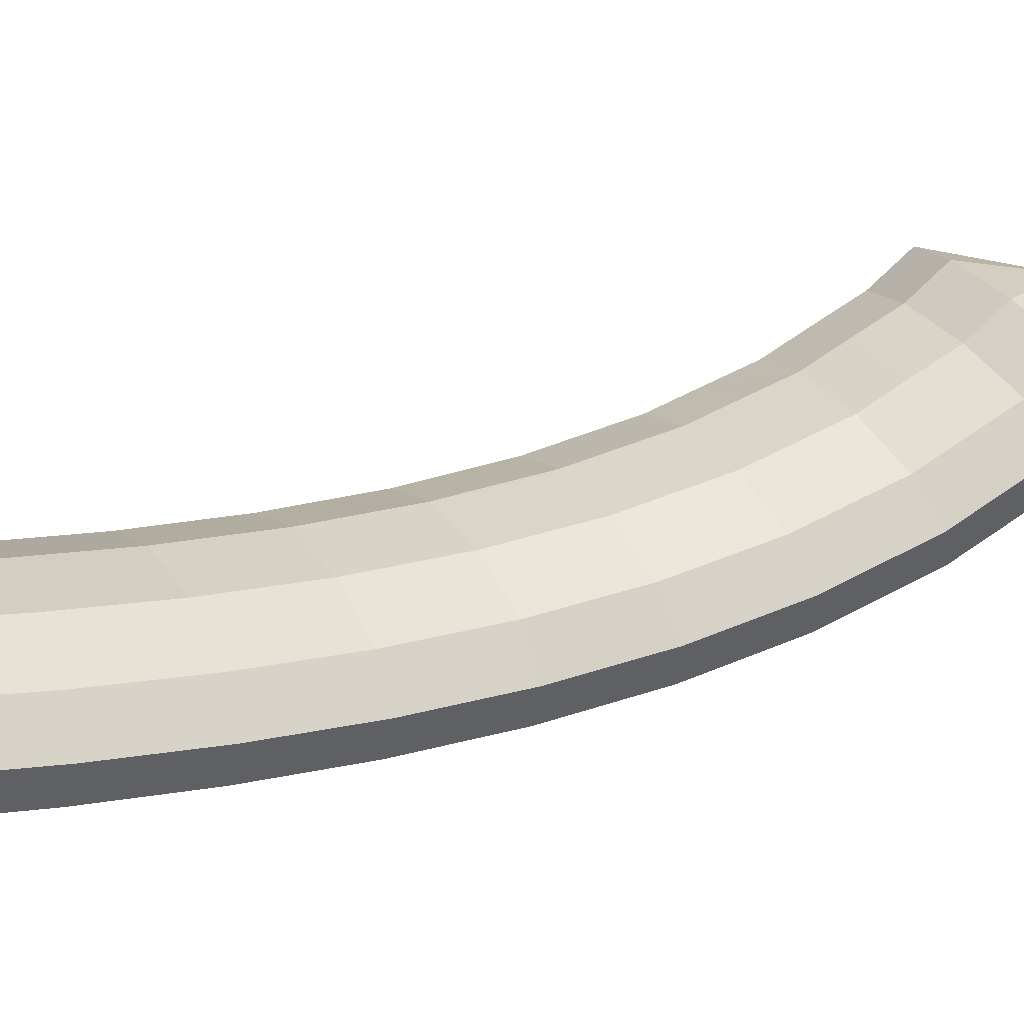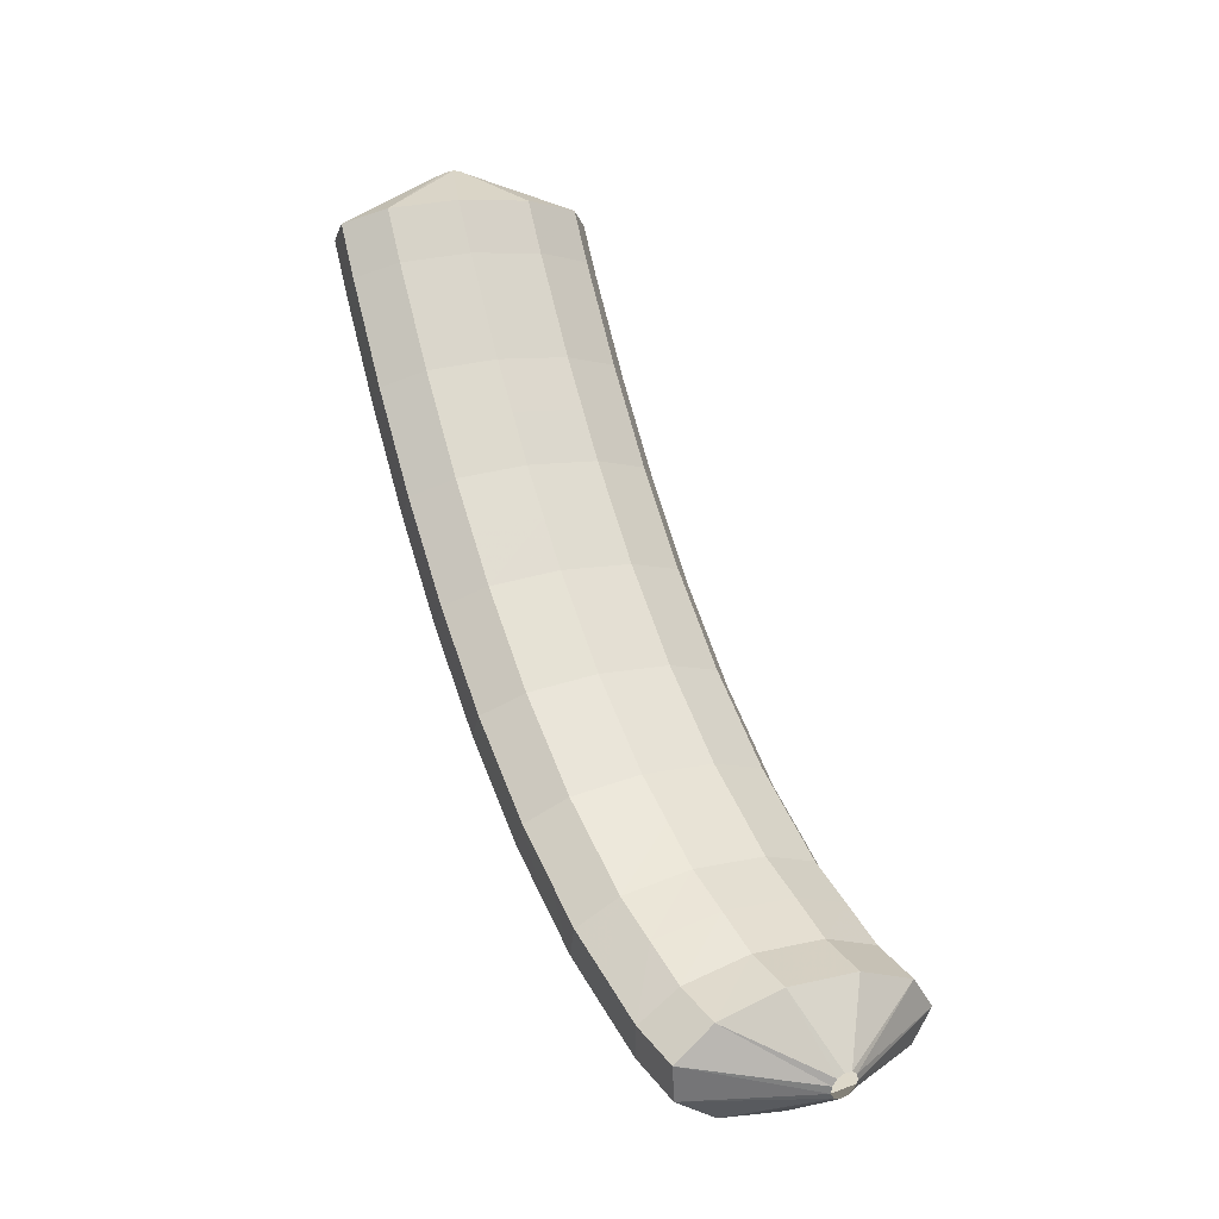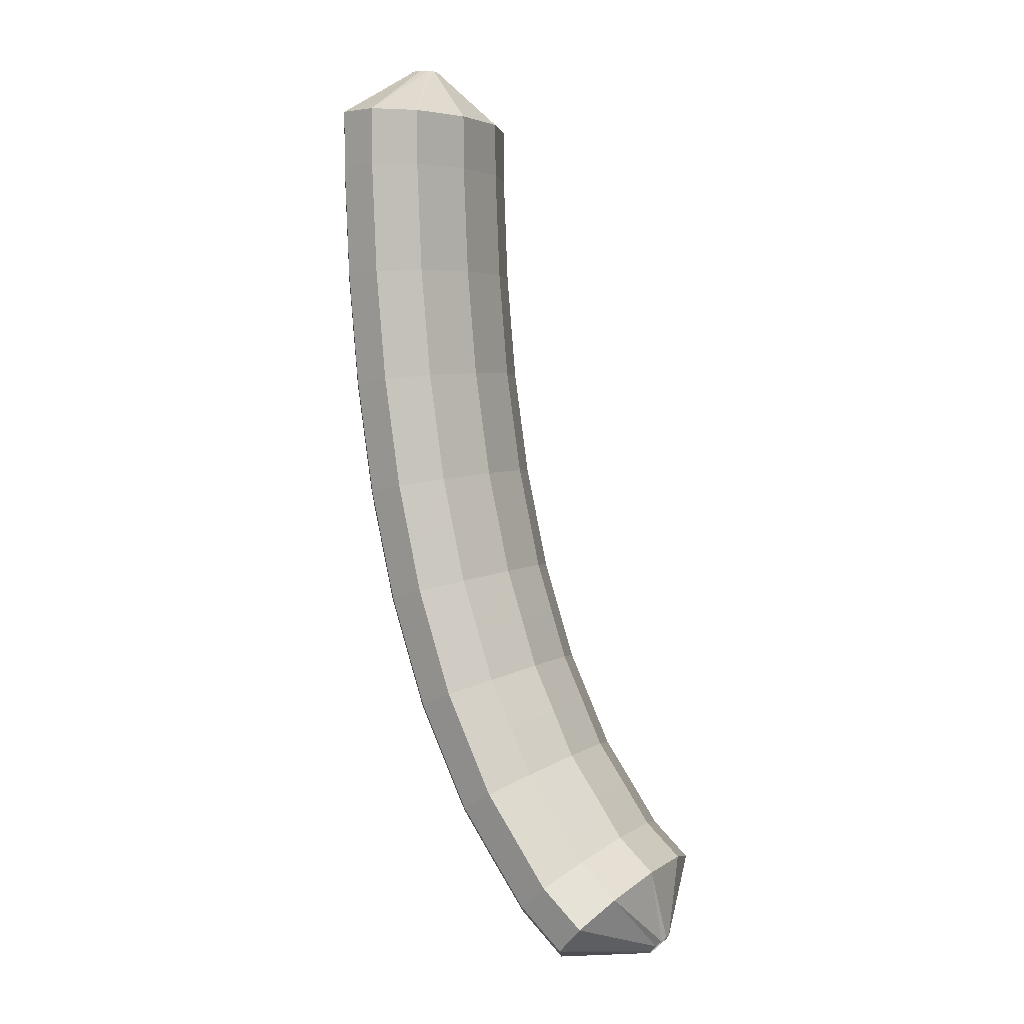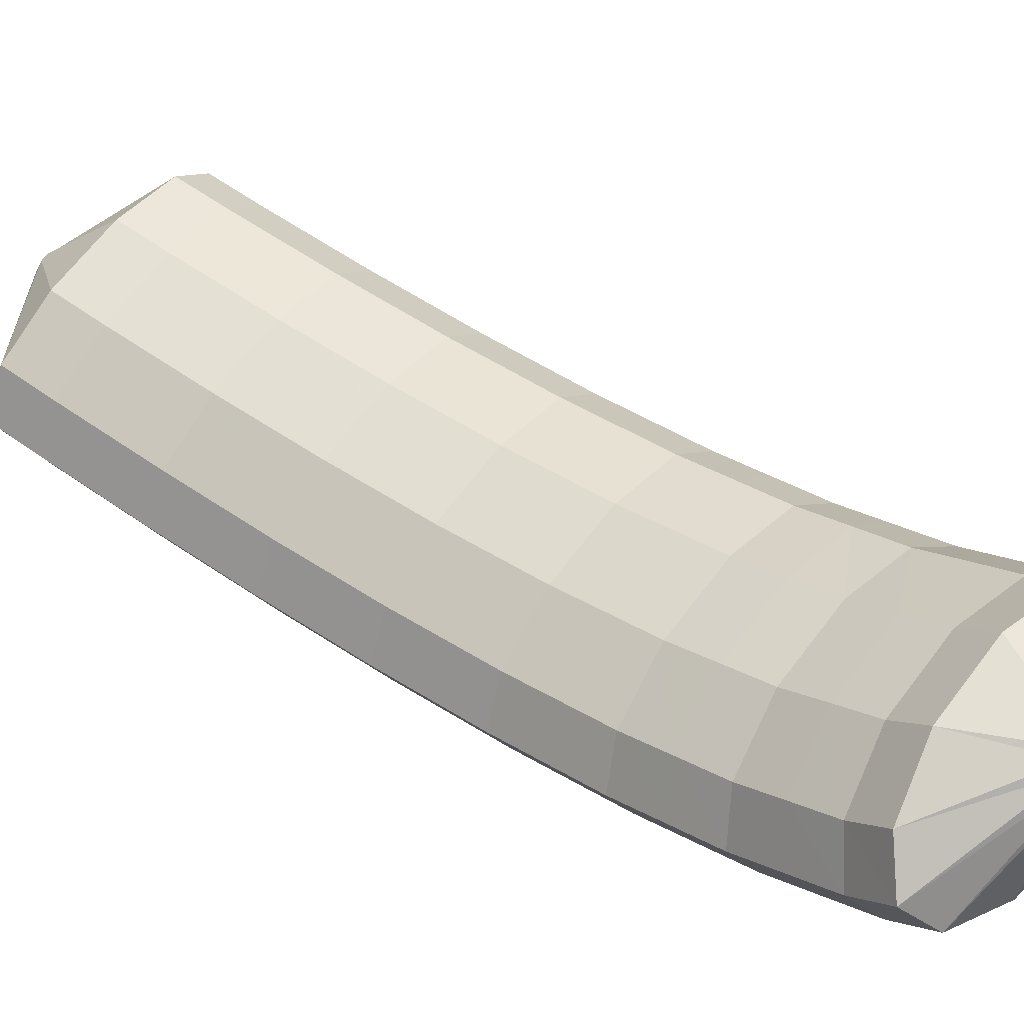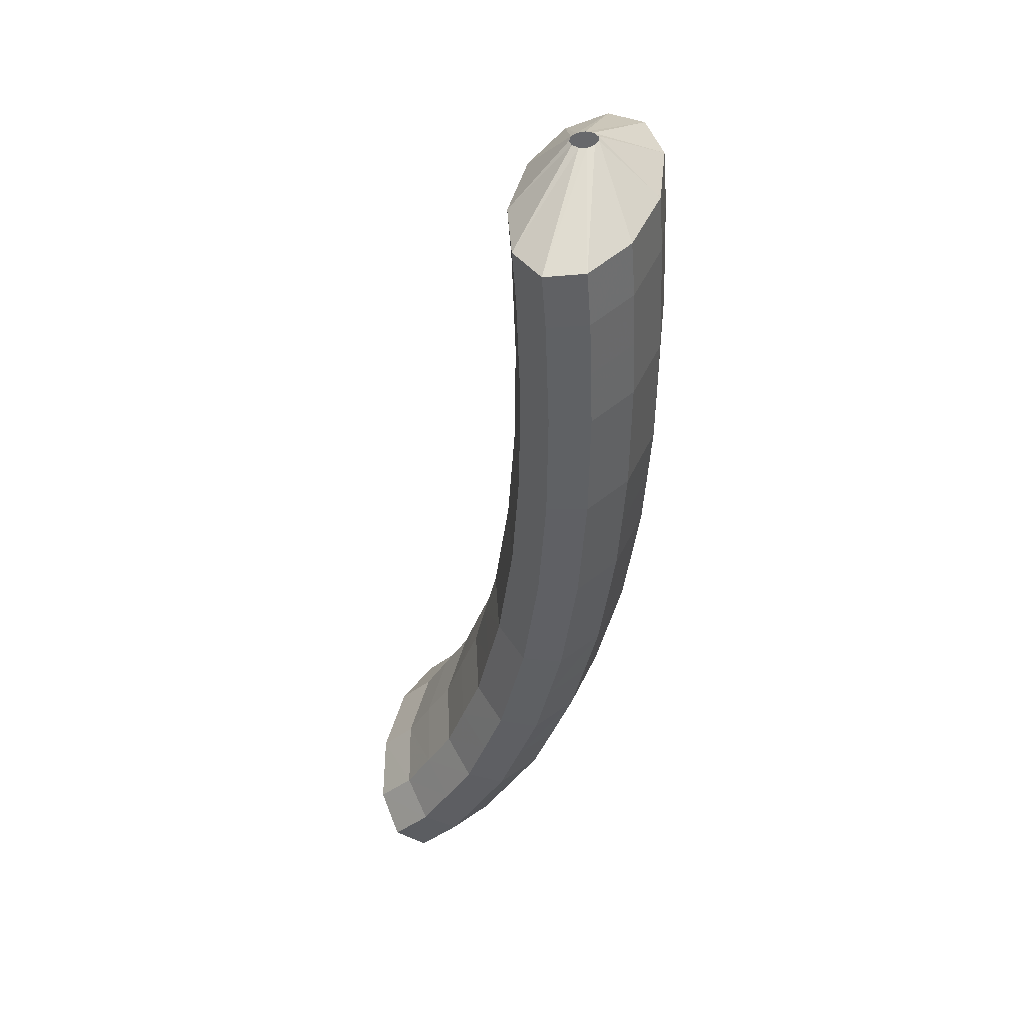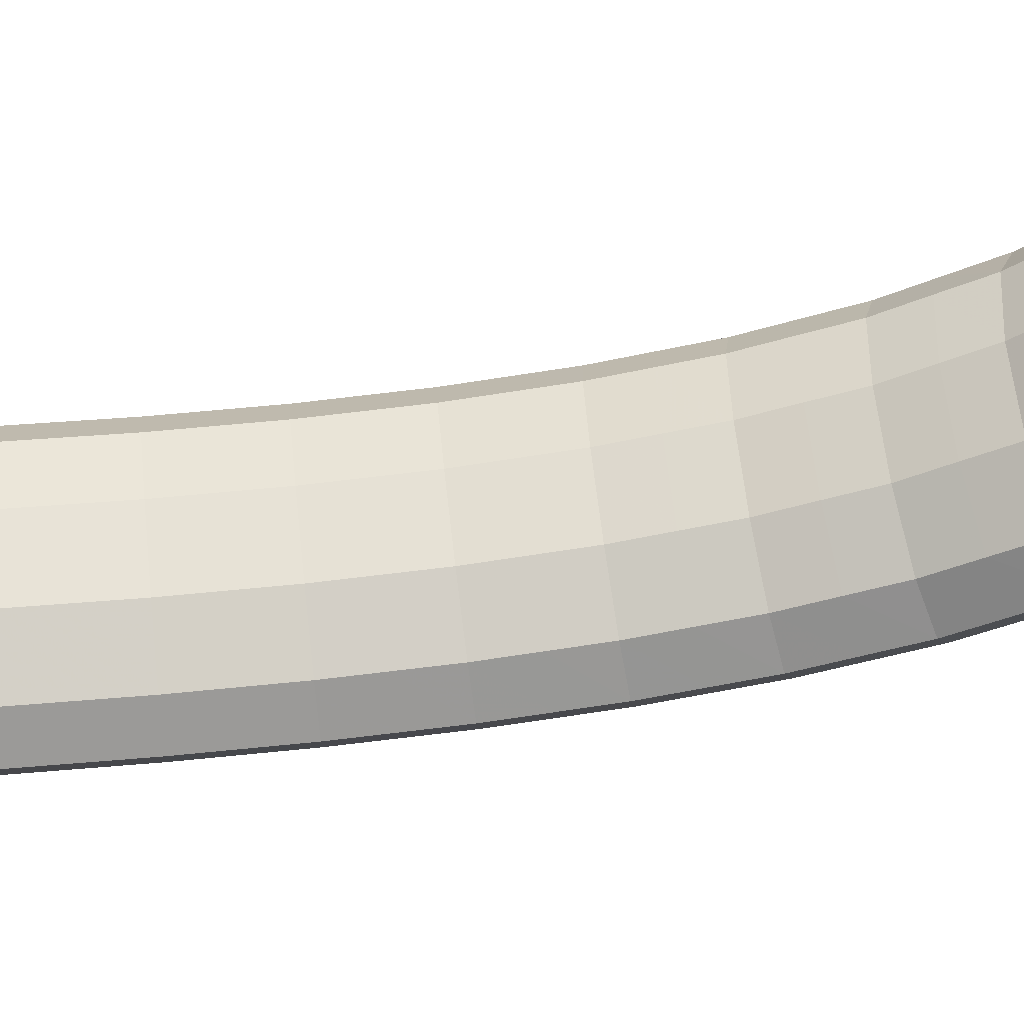
<metadata>
{"format":"obj","ext":"obj","renderer":"f3d","projection":"perspective","resolution":1024,"background":"white","views":[{"elev":14.4,"azim":82.8,"up":"+Y"},{"elev":-30.0,"azim":138.2,"up":"+Z"},{"elev":-18.8,"azim":102.9,"up":"+Z"},{"elev":49.0,"azim":149.0,"up":"+Y"},{"elev":64.4,"azim":-88.8,"up":"+Z"},{"elev":50.5,"azim":104.2,"up":"+Y"}]}
</metadata>
<code>
g tube1
v 97.06 92.78 163.9
v 96.83 92.92 164
v 96.7 93.16 164
v 96.72 93.44 164
v 96.87 93.67 163.9
v 97.11 93.76 163.8
v 97.37 93.7 163.7
v 97.56 93.49 163.6
v 97.62 93.22 163.6
v 97.53 92.96 163.7
v 97.32 92.79 163.8
v 97.06 92.78 163.9
v 95.95 90.67 162.3
v 93.56 91.67 163.2
v 92.07 93.13 163.7
v 91.96 94.57 163.6
v 93.26 95.55 163
v 95.56 95.75 162.1
v 98.12 95.11 161.1
v 100.1 93.83 160.4
v 101 92.32 160.2
v 100.4 91.06 160.5
v 98.48 90.44 161.3
v 95.95 90.67 162.3
v 95.18 90.51 160.4
v 92.79 91.51 161.3
v 91.32 92.96 161.8
v 91.22 94.41 161.7
v 92.52 95.39 161.2
v 94.83 95.59 160.2
v 97.39 94.95 159.3
v 99.4 93.67 158.5
v 100.2 92.15 158.3
v 99.59 90.89 158.6
v 97.71 90.28 159.4
v 95.18 90.51 160.4
v 94.42 90.42 158.5
v 92.04 91.42 159.4
v 90.57 92.87 159.9
v 90.48 94.32 159.9
v 91.8 95.3 159.3
v 94.11 95.5 158.4
v 96.67 94.86 157.4
v 98.68 93.58 156.7
v 99.49 92.07 156.4
v 98.85 90.8 156.8
v 96.96 90.19 157.5
v 94.42 90.42 158.5
v 93.67 90.32 156.6
v 91.29 91.33 157.5
v 89.83 92.78 158
v 89.75 94.23 158
v 91.08 95.21 157.5
v 93.39 95.41 156.6
v 95.95 94.77 155.6
v 97.95 93.49 154.8
v 98.76 91.98 154.6
v 98.1 90.71 154.9
v 96.21 90.09 155.6
v 93.67 90.32 156.6
v 92.93 90.32 154.6
v 90.55 91.33 155.5
v 89.1 92.78 156.1
v 89.03 94.23 156.1
v 90.37 95.21 155.6
v 92.69 95.41 154.7
v 95.25 94.77 153.8
v 97.25 93.49 153
v 98.04 91.98 152.7
v 97.38 90.71 152.9
v 95.47 90.09 153.7
v 92.93 90.32 154.6
v 92.19 90.32 152.7
v 89.81 91.33 153.6
v 88.37 92.78 154.2
v 88.32 94.23 154.2
v 89.67 95.21 153.8
v 92 95.41 152.9
v 94.56 94.77 151.9
v 96.55 93.49 151.2
v 97.33 91.98 150.8
v 96.65 90.71 151
v 94.73 90.09 151.7
v 92.19 90.32 152.7
v 91.47 90.44 150.7
v 89.1 91.44 151.7
v 87.67 92.89 152.3
v 87.63 94.34 152.4
v 88.99 95.32 151.9
v 91.33 95.52 151.1
v 93.89 94.88 150.1
v 95.87 93.6 149.3
v 96.64 92.09 148.9
v 95.95 90.82 149.1
v 94.02 90.21 149.8
v 91.47 90.44 150.7
v 90.75 90.55 148.8
v 88.38 91.55 149.7
v 86.97 93.01 150.3
v 86.94 94.45 150.5
v 88.32 95.43 150.1
v 90.66 95.62 149.3
v 93.23 94.98 148.3
v 95.2 93.7 147.5
v 95.95 92.19 147.1
v 95.24 90.93 147.2
v 93.3 90.32 147.8
v 90.75 90.55 148.8
v 90.06 90.81 146.8
v 87.7 91.81 147.7
v 86.3 93.26 148.4
v 86.29 94.7 148.6
v 87.68 95.67 148.2
v 90.03 95.86 147.5
v 92.6 95.22 146.5
v 94.56 93.95 145.6
v 95.3 92.44 145.2
v 94.57 91.19 145.3
v 92.62 90.58 145.9
v 90.06 90.81 146.8
v 89.37 91.08 144.8
v 87.01 92.07 145.7
v 85.62 93.52 146.5
v 85.64 94.94 146.7
v 87.05 95.91 146.4
v 89.41 96.1 145.7
v 91.98 95.46 144.7
v 93.93 94.18 143.8
v 94.64 92.69 143.3
v 93.9 91.44 143.3
v 91.93 90.84 143.9
v 89.37 91.08 144.8
v 88.72 91.53 142.8
v 86.38 92.52 143.8
v 85 93.95 144.6
v 85.03 95.37 144.9
v 86.46 96.32 144.6
v 88.84 96.5 143.9
v 91.4 95.86 142.9
v 93.34 94.6 142
v 94.04 93.11 141.4
v 93.28 91.88 141.4
v 91.3 91.29 141.9
v 88.72 91.53 142.8
v 88.07 91.99 140.8
v 85.73 92.98 141.8
v 84.38 94.4 142.6
v 84.43 95.79 143
v 85.89 96.72 142.8
v 88.28 96.9 142.2
v 90.84 96.25 141.2
v 92.76 95 140.2
v 93.44 93.54 139.6
v 92.65 92.32 139.5
v 90.65 91.75 139.9
v 88.07 91.99 140.8
v 87.5 92.7 138.8
v 85.17 93.68 139.8
v 83.83 95.07 140.7
v 83.91 96.44 141.2
v 85.38 97.35 141.1
v 87.78 97.51 140.5
v 90.35 96.87 139.5
v 92.26 95.63 138.5
v 92.92 94.19 137.8
v 92.1 93 137.6
v 90.09 92.44 138
v 87.5 92.7 138.8
v 86.92 93.43 136.8
v 84.59 94.4 137.9
v 83.27 95.76 138.8
v 83.38 97.09 139.4
v 84.88 97.96 139.4
v 87.3 98.1 138.8
v 89.86 97.45 137.8
v 91.76 96.24 136.8
v 92.39 94.83 136
v 91.55 93.69 135.7
v 89.51 93.16 136
v 86.92 93.43 136.8
v 86.45 94.47 134.9
v 84.13 95.42 136
v 82.84 96.75 137
v 82.97 98.03 137.7
v 84.5 98.85 137.8
v 86.93 98.96 137.2
v 89.49 98.32 136.3
v 91.37 97.13 135.2
v 91.98 95.77 134.3
v 91.11 94.68 133.9
v 89.05 94.19 134.1
v 86.45 94.47 134.9
v 85.98 95.56 132.9
v 83.67 96.49 134.1
v 82.4 97.76 135.2
v 82.56 98.96 136
v 84.11 99.71 136.2
v 86.55 99.78 135.7
v 89.12 99.14 134.8
v 90.99 97.99 133.6
v 91.57 96.7 132.6
v 90.67 95.68 132.1
v 88.59 95.26 132.2
v 85.98 95.56 132.9
v 85.68 97 131.2
v 83.38 97.91 132.4
v 82.12 99.11 133.6
v 82.31 100.2 134.5
v 83.88 100.9 134.8
v 86.33 100.9 134.4
v 88.9 100.3 133.4
v 90.76 99.18 132.2
v 91.31 97.97 131.1
v 90.4 97.04 130.4
v 88.3 96.68 130.5
v 85.68 97 131.2
v 86.22 99.76 130.8
v 86 99.88 130.9
v 85.92 100.1 131.1
v 85.99 100.3 131.3
v 86.2 100.5 131.4
v 86.47 100.5 131.4
v 86.73 100.4 131.3
v 86.89 100.3 131.1
v 86.89 100.1 130.9
v 86.75 99.87 130.8
v 86.49 99.76 130.7
v 86.22 99.76 130.8
f 1 2 14
f 14 13 1
f 2 3 15
f 15 14 2
f 3 4 16
f 16 15 3
f 4 5 17
f 17 16 4
f 5 6 18
f 18 17 5
f 6 7 19
f 19 18 6
f 7 8 20
f 20 19 7
f 8 9 21
f 21 20 8
f 9 10 22
f 22 21 9
f 10 11 23
f 23 22 10
f 11 12 24
f 24 23 11
f 13 14 26
f 26 25 13
f 14 15 27
f 27 26 14
f 15 16 28
f 28 27 15
f 16 17 29
f 29 28 16
f 17 18 30
f 30 29 17
f 18 19 31
f 31 30 18
f 19 20 32
f 32 31 19
f 20 21 33
f 33 32 20
f 21 22 34
f 34 33 21
f 22 23 35
f 35 34 22
f 23 24 36
f 36 35 23
f 25 26 38
f 38 37 25
f 26 27 39
f 39 38 26
f 27 28 40
f 40 39 27
f 28 29 41
f 41 40 28
f 29 30 42
f 42 41 29
f 30 31 43
f 43 42 30
f 31 32 44
f 44 43 31
f 32 33 45
f 45 44 32
f 33 34 46
f 46 45 33
f 34 35 47
f 47 46 34
f 35 36 48
f 48 47 35
f 37 38 50
f 50 49 37
f 38 39 51
f 51 50 38
f 39 40 52
f 52 51 39
f 40 41 53
f 53 52 40
f 41 42 54
f 54 53 41
f 42 43 55
f 55 54 42
f 43 44 56
f 56 55 43
f 44 45 57
f 57 56 44
f 45 46 58
f 58 57 45
f 46 47 59
f 59 58 46
f 47 48 60
f 60 59 47
f 49 50 62
f 62 61 49
f 50 51 63
f 63 62 50
f 51 52 64
f 64 63 51
f 52 53 65
f 65 64 52
f 53 54 66
f 66 65 53
f 54 55 67
f 67 66 54
f 55 56 68
f 68 67 55
f 56 57 69
f 69 68 56
f 57 58 70
f 70 69 57
f 58 59 71
f 71 70 58
f 59 60 72
f 72 71 59
f 61 62 74
f 74 73 61
f 62 63 75
f 75 74 62
f 63 64 76
f 76 75 63
f 64 65 77
f 77 76 64
f 65 66 78
f 78 77 65
f 66 67 79
f 79 78 66
f 67 68 80
f 80 79 67
f 68 69 81
f 81 80 68
f 69 70 82
f 82 81 69
f 70 71 83
f 83 82 70
f 71 72 84
f 84 83 71
f 73 74 86
f 86 85 73
f 74 75 87
f 87 86 74
f 75 76 88
f 88 87 75
f 76 77 89
f 89 88 76
f 77 78 90
f 90 89 77
f 78 79 91
f 91 90 78
f 79 80 92
f 92 91 79
f 80 81 93
f 93 92 80
f 81 82 94
f 94 93 81
f 82 83 95
f 95 94 82
f 83 84 96
f 96 95 83
f 85 86 98
f 98 97 85
f 86 87 99
f 99 98 86
f 87 88 100
f 100 99 87
f 88 89 101
f 101 100 88
f 89 90 102
f 102 101 89
f 90 91 103
f 103 102 90
f 91 92 104
f 104 103 91
f 92 93 105
f 105 104 92
f 93 94 106
f 106 105 93
f 94 95 107
f 107 106 94
f 95 96 108
f 108 107 95
f 97 98 110
f 110 109 97
f 98 99 111
f 111 110 98
f 99 100 112
f 112 111 99
f 100 101 113
f 113 112 100
f 101 102 114
f 114 113 101
f 102 103 115
f 115 114 102
f 103 104 116
f 116 115 103
f 104 105 117
f 117 116 104
f 105 106 118
f 118 117 105
f 106 107 119
f 119 118 106
f 107 108 120
f 120 119 107
f 109 110 122
f 122 121 109
f 110 111 123
f 123 122 110
f 111 112 124
f 124 123 111
f 112 113 125
f 125 124 112
f 113 114 126
f 126 125 113
f 114 115 127
f 127 126 114
f 115 116 128
f 128 127 115
f 116 117 129
f 129 128 116
f 117 118 130
f 130 129 117
f 118 119 131
f 131 130 118
f 119 120 132
f 132 131 119
f 121 122 134
f 134 133 121
f 122 123 135
f 135 134 122
f 123 124 136
f 136 135 123
f 124 125 137
f 137 136 124
f 125 126 138
f 138 137 125
f 126 127 139
f 139 138 126
f 127 128 140
f 140 139 127
f 128 129 141
f 141 140 128
f 129 130 142
f 142 141 129
f 130 131 143
f 143 142 130
f 131 132 144
f 144 143 131
f 133 134 146
f 146 145 133
f 134 135 147
f 147 146 134
f 135 136 148
f 148 147 135
f 136 137 149
f 149 148 136
f 137 138 150
f 150 149 137
f 138 139 151
f 151 150 138
f 139 140 152
f 152 151 139
f 140 141 153
f 153 152 140
f 141 142 154
f 154 153 141
f 142 143 155
f 155 154 142
f 143 144 156
f 156 155 143
f 145 146 158
f 158 157 145
f 146 147 159
f 159 158 146
f 147 148 160
f 160 159 147
f 148 149 161
f 161 160 148
f 149 150 162
f 162 161 149
f 150 151 163
f 163 162 150
f 151 152 164
f 164 163 151
f 152 153 165
f 165 164 152
f 153 154 166
f 166 165 153
f 154 155 167
f 167 166 154
f 155 156 168
f 168 167 155
f 157 158 170
f 170 169 157
f 158 159 171
f 171 170 158
f 159 160 172
f 172 171 159
f 160 161 173
f 173 172 160
f 161 162 174
f 174 173 161
f 162 163 175
f 175 174 162
f 163 164 176
f 176 175 163
f 164 165 177
f 177 176 164
f 165 166 178
f 178 177 165
f 166 167 179
f 179 178 166
f 167 168 180
f 180 179 167
f 169 170 182
f 182 181 169
f 170 171 183
f 183 182 170
f 171 172 184
f 184 183 171
f 172 173 185
f 185 184 172
f 173 174 186
f 186 185 173
f 174 175 187
f 187 186 174
f 175 176 188
f 188 187 175
f 176 177 189
f 189 188 176
f 177 178 190
f 190 189 177
f 178 179 191
f 191 190 178
f 179 180 192
f 192 191 179
f 181 182 194
f 194 193 181
f 182 183 195
f 195 194 182
f 183 184 196
f 196 195 183
f 184 185 197
f 197 196 184
f 185 186 198
f 198 197 185
f 186 187 199
f 199 198 186
f 187 188 200
f 200 199 187
f 188 189 201
f 201 200 188
f 189 190 202
f 202 201 189
f 190 191 203
f 203 202 190
f 191 192 204
f 204 203 191
f 193 194 206
f 206 205 193
f 194 195 207
f 207 206 194
f 195 196 208
f 208 207 195
f 196 197 209
f 209 208 196
f 197 198 210
f 210 209 197
f 198 199 211
f 211 210 198
f 199 200 212
f 212 211 199
f 200 201 213
f 213 212 200
f 201 202 214
f 214 213 201
f 202 203 215
f 215 214 202
f 203 204 216
f 216 215 203
f 205 206 218
f 218 217 205
f 206 207 219
f 219 218 206
f 207 208 220
f 220 219 207
f 208 209 221
f 221 220 208
f 209 210 222
f 222 221 209
f 210 211 223
f 223 222 210
f 211 212 224
f 224 223 211
f 212 213 225
f 225 224 212
f 213 214 226
f 226 225 213
f 214 215 227
f 227 226 214
f 215 216 228
f 228 227 215
g

</code>
